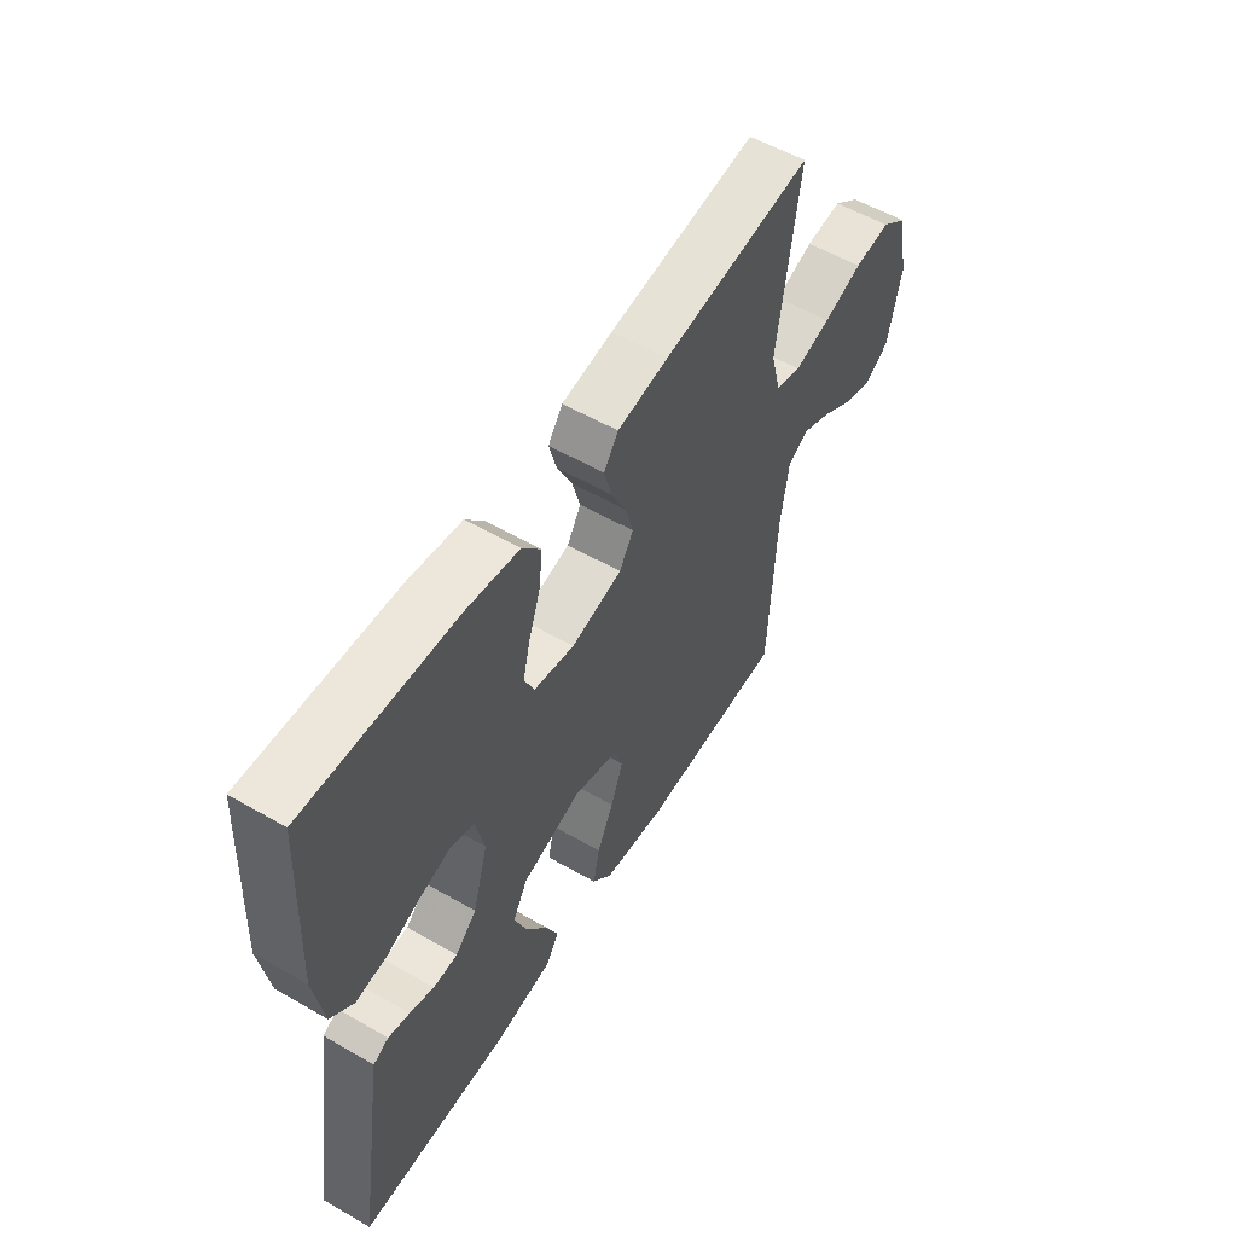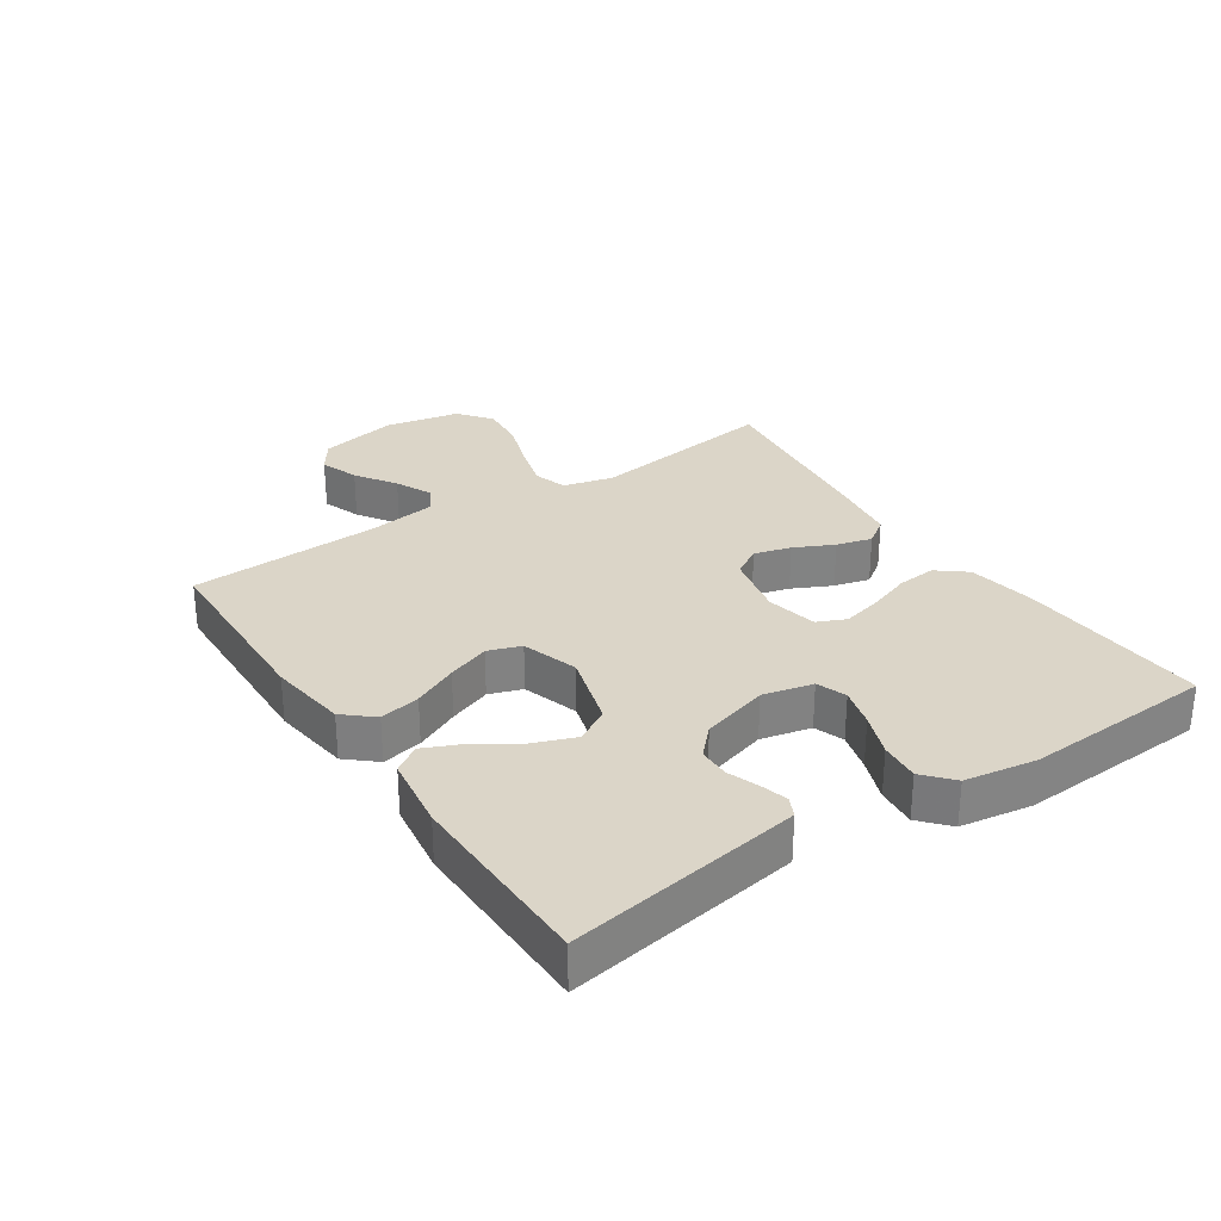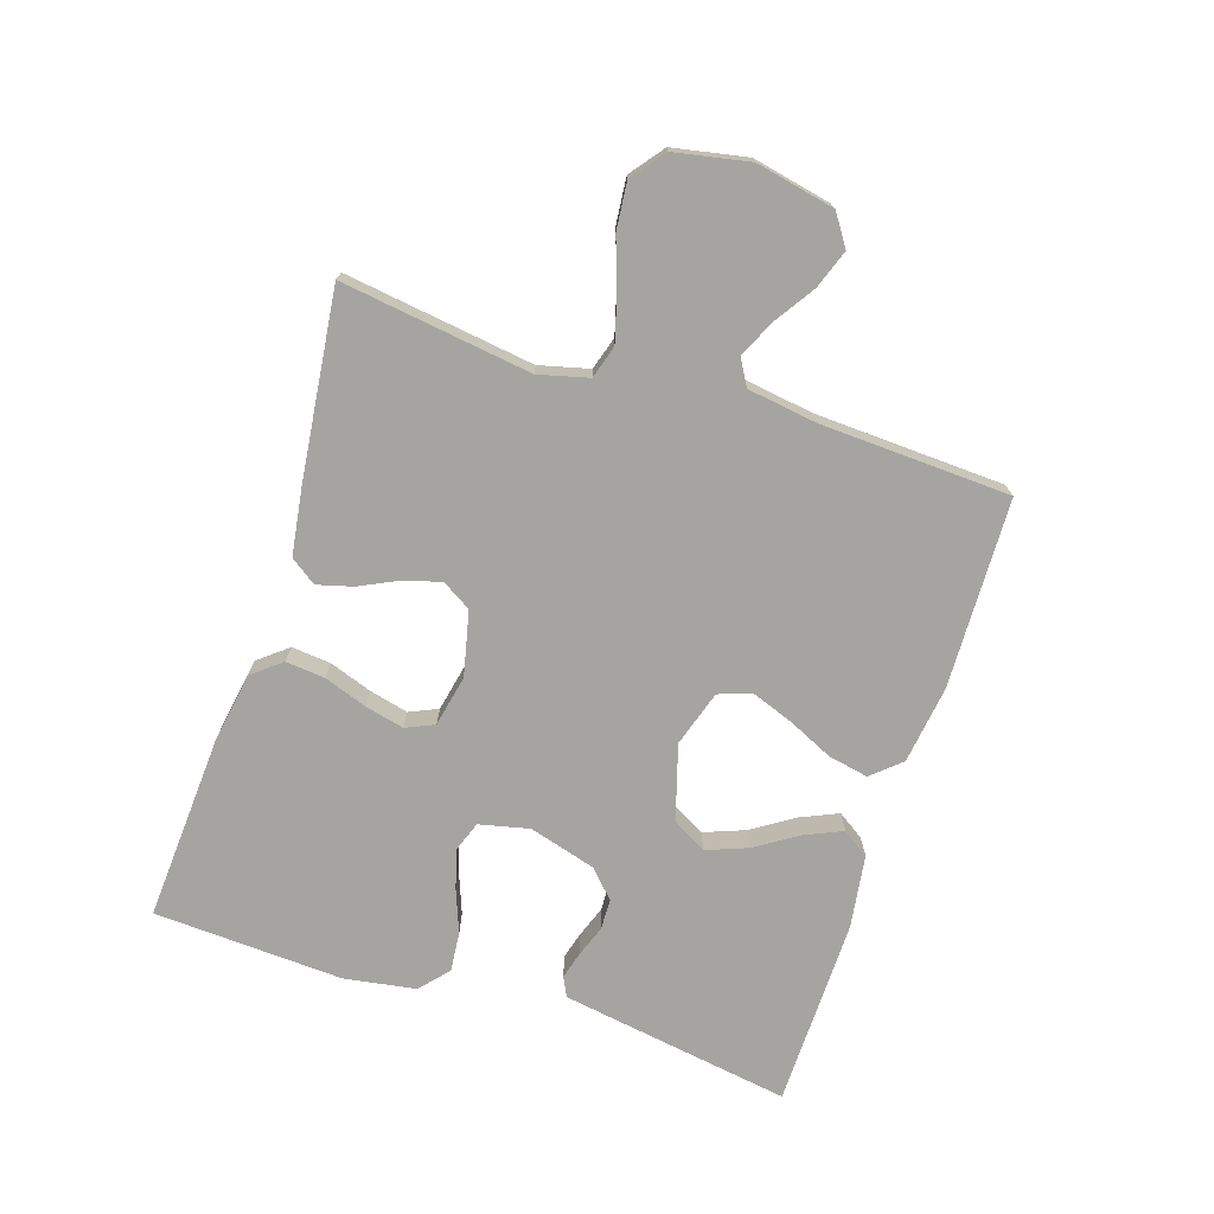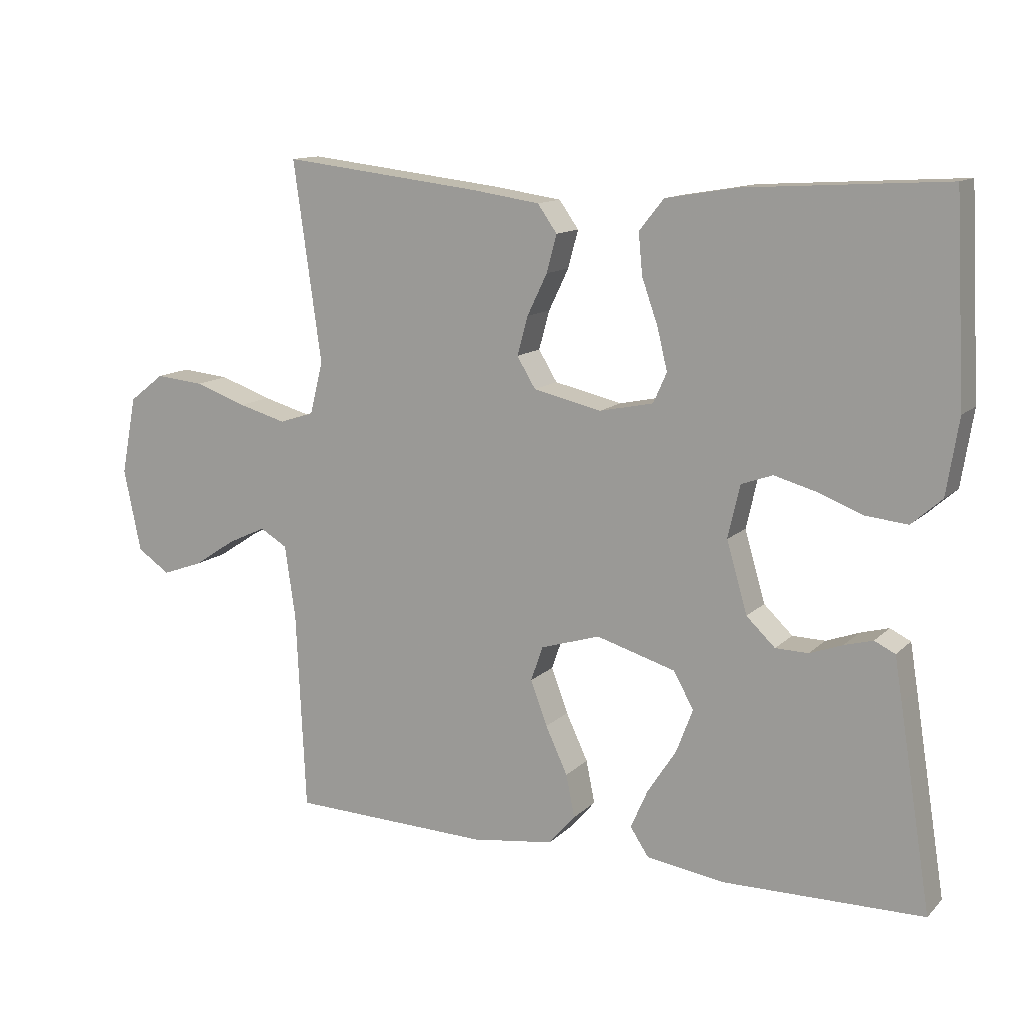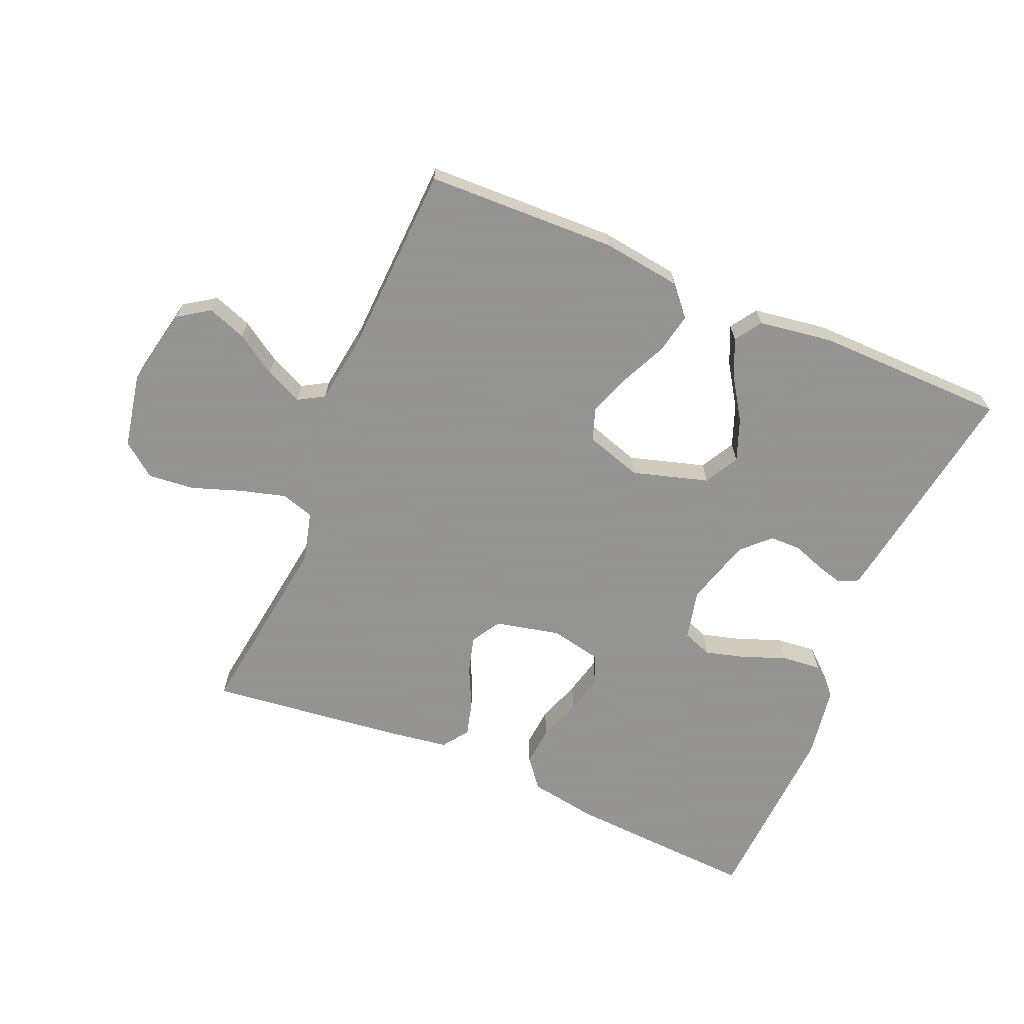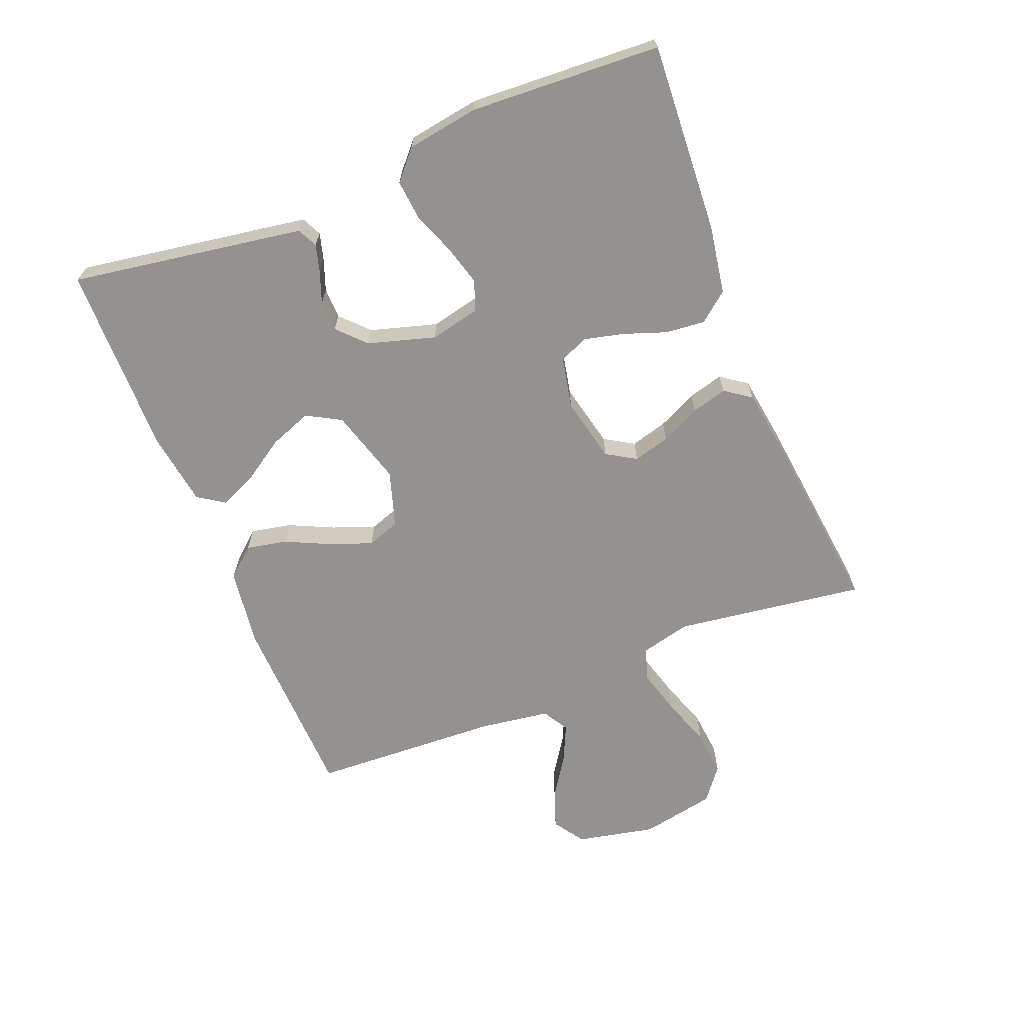
<metadata>
{"format":"obj","ext":"obj","renderer":"f3d","projection":"perspective","resolution":1024,"background":"white","views":[{"elev":55.8,"azim":-58.8,"up":"+Z"},{"elev":29.5,"azim":-123.7,"up":"+Y"},{"elev":-73.4,"azim":72.1,"up":"+Y"},{"elev":12.6,"azim":-153.0,"up":"+Z"},{"elev":-66.9,"azim":157.1,"up":"+Y"},{"elev":-66.4,"azim":-68.2,"up":"+Y"}]}
</metadata>
<code>
v 0.5 0.07 -0.5
v 0.2 0.07 -0.509
v 0.076 0.07 -0.492
v 0.036 0.07 -0.446
v 0.049 0.07 -0.382
v 0.082 0.07 -0.312
v 0.107 0.07 -0.245
v 0.089 0.07 -0.193
v 0 0.07 -0.165
v -0.119 0.07 -0.2
v -0.149 0.07 -0.254
v -0.124 0.07 -0.32
v -0.081 0.07 -0.386
v -0.055 0.07 -0.445
v -0.083 0.07 -0.487
v -0.2 0.07 -0.504
v -0.5 0.07 -0.5
v -0.452 0.07 -0.2
v -0.441 0.07 -0.133
v -0.41 0.07 -0.118
v -0.367 0.07 -0.13
v -0.318 0.07 -0.148
v -0.269 0.07 -0.147
v -0.226 0.07 -0.106
v -0.195 0.07 0
v -0.213 0.07 0.079
v -0.26 0.07 0.096
v -0.322 0.07 0.079
v -0.39 0.07 0.053
v -0.453 0.07 0.047
v -0.498 0.07 0.087
v -0.516 0.07 0.2
v -0.5 0.07 0.5
v -0.2 0.07 0.482
v -0.093 0.07 0.464
v -0.056 0.07 0.418
v -0.062 0.07 0.356
v -0.086 0.07 0.288
v -0.101 0.07 0.226
v -0.081 0.07 0.181
v 0 0.07 0.164
v 0.102 0.07 0.187
v 0.13 0.07 0.233
v 0.114 0.07 0.291
v 0.084 0.07 0.353
v 0.069 0.07 0.409
v 0.098 0.07 0.45
v 0.2 0.07 0.465
v 0.5 0.07 0.5
v 0.458 0.07 0.2
v 0.478 0.07 0.121
v 0.53 0.07 0.105
v 0.602 0.07 0.125
v 0.68 0.07 0.152
v 0.753 0.07 0.159
v 0.806 0.07 0.118
v 0.829 0.07 0
v 0.803 0.07 -0.124
v 0.754 0.07 -0.157
v 0.693 0.07 -0.135
v 0.629 0.07 -0.093
v 0.571 0.07 -0.066
v 0.53 0.07 -0.09
v 0.514 0.07 -0.2
v 0.5 0 -0.5
v 0.2 0 -0.509
v 0.076 0 -0.492
v 0.036 0 -0.446
v 0.049 0 -0.382
v 0.082 0 -0.312
v 0.107 0 -0.245
v 0.089 0 -0.193
v 0 0 -0.165
v -0.119 0 -0.2
v -0.149 0 -0.254
v -0.124 0 -0.32
v -0.081 0 -0.386
v -0.055 0 -0.445
v -0.083 0 -0.487
v -0.2 0 -0.504
v -0.5 0 -0.5
v -0.452 0 -0.2
v -0.441 0 -0.133
v -0.41 0 -0.118
v -0.367 0 -0.13
v -0.318 0 -0.148
v -0.269 0 -0.147
v -0.226 0 -0.106
v -0.195 0 0
v -0.213 0 0.079
v -0.26 0 0.096
v -0.322 0 0.079
v -0.39 0 0.053
v -0.453 0 0.047
v -0.498 0 0.087
v -0.516 0 0.2
v -0.5 0 0.5
v -0.2 0 0.482
v -0.093 0 0.464
v -0.056 0 0.418
v -0.062 0 0.356
v -0.086 0 0.288
v -0.101 0 0.226
v -0.081 0 0.181
v 0 0 0.164
v 0.102 0 0.187
v 0.13 0 0.233
v 0.114 0 0.291
v 0.084 0 0.353
v 0.069 0 0.409
v 0.098 0 0.45
v 0.2 0 0.465
v 0.5 0 0.5
v 0.458 0 0.2
v 0.478 0 0.121
v 0.53 0 0.105
v 0.602 0 0.125
v 0.68 0 0.152
v 0.753 0 0.159
v 0.806 0 0.118
v 0.829 0 0
v 0.803 0 -0.124
v 0.754 0 -0.157
v 0.693 0 -0.135
v 0.629 0 -0.093
v 0.571 0 -0.066
v 0.53 0 -0.09
v 0.514 0 -0.2
f 58 59 60 61
f 58 61 62
f 57 58 62
f 56 57 62
f 53 54 55 56
f 52 53 56 62
f 51 52 62 63
f 47 48 49 50
f 44 45 46 47
f 43 44 47 50
f 42 43 50 51
f 35 36 37 38
f 35 38 39
f 34 35 39
f 33 34 39
f 32 33 39 40
f 28 29 30 31
f 27 28 31 32
f 26 27 32 40
f 19 20 21 22
f 17 18 19 22
f 17 22 23
f 16 17 23 24
f 12 13 14 15
f 11 12 15 16
f 3 4 5 6
f 3 6 7
f 64 1 2 3
f 64 3 7
f 63 64 7 8
f 41 42 51 63
f 41 63 8 9
f 25 26 40 41
f 25 41 9 10
f 11 16 24 25
f 10 11 25
f 125 124 123 122
f 126 125 122
f 126 122 121
f 126 121 120
f 120 119 118 117
f 126 120 117 116
f 127 126 116 115
f 114 113 112 111
f 111 110 109 108
f 114 111 108 107
f 115 114 107 106
f 102 101 100 99
f 103 102 99
f 103 99 98
f 103 98 97
f 104 103 97 96
f 95 94 93 92
f 96 95 92 91
f 104 96 91 90
f 86 85 84 83
f 86 83 82 81
f 87 86 81
f 88 87 81 80
f 79 78 77 76
f 80 79 76 75
f 70 69 68 67
f 71 70 67
f 67 66 65 128
f 71 67 128
f 72 71 128 127
f 127 115 106 105
f 73 72 127 105
f 105 104 90 89
f 74 73 105 89
f 89 88 80 75
f 89 75 74
f 1 65 66 2
f 2 66 67 3
f 3 67 68 4
f 4 68 69 5
f 5 69 70 6
f 6 70 71 7
f 7 71 72 8
f 8 72 73 9
f 9 73 74 10
f 10 74 75 11
f 11 75 76 12
f 12 76 77 13
f 13 77 78 14
f 14 78 79 15
f 15 79 80 16
f 16 80 81 17
f 17 81 82 18
f 18 82 83 19
f 19 83 84 20
f 20 84 85 21
f 21 85 86 22
f 22 86 87 23
f 23 87 88 24
f 24 88 89 25
f 25 89 90 26
f 26 90 91 27
f 27 91 92 28
f 28 92 93 29
f 29 93 94 30
f 30 94 95 31
f 31 95 96 32
f 32 96 97 33
f 33 97 98 34
f 34 98 99 35
f 35 99 100 36
f 36 100 101 37
f 37 101 102 38
f 38 102 103 39
f 39 103 104 40
f 40 104 105 41
f 41 105 106 42
f 42 106 107 43
f 43 107 108 44
f 44 108 109 45
f 45 109 110 46
f 46 110 111 47
f 47 111 112 48
f 48 112 113 49
f 49 113 114 50
f 50 114 115 51
f 51 115 116 52
f 52 116 117 53
f 53 117 118 54
f 54 118 119 55
f 55 119 120 56
f 56 120 121 57
f 57 121 122 58
f 58 122 123 59
f 59 123 124 60
f 60 124 125 61
f 61 125 126 62
f 62 126 127 63
f 63 127 128 64
f 64 128 65 1

</code>
